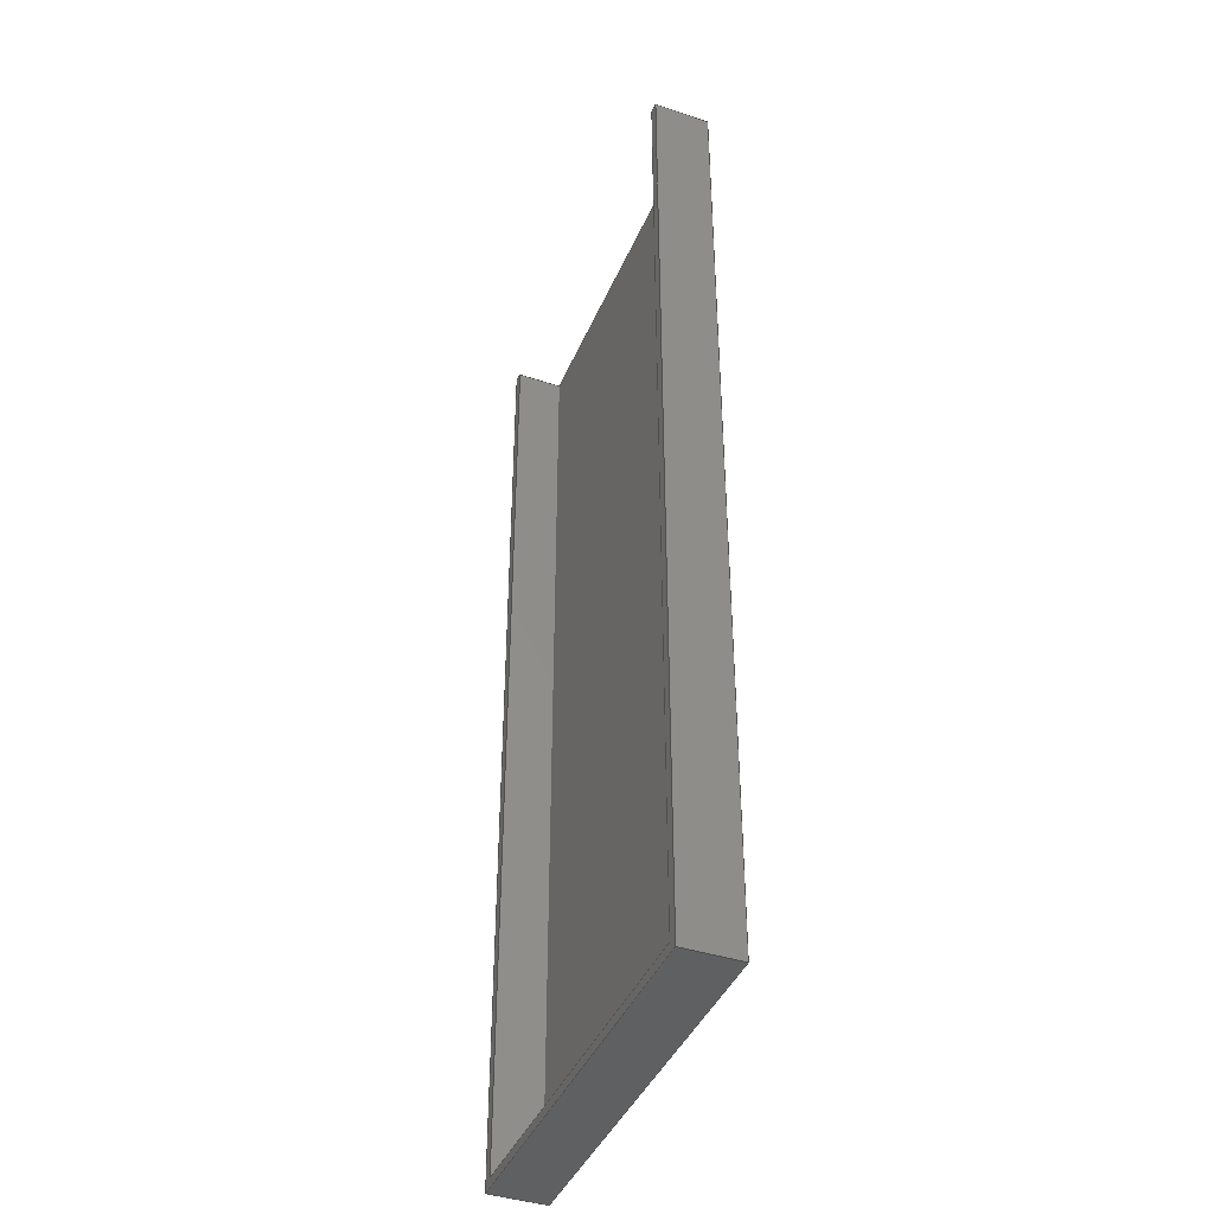
<metadata>
{"format":"step","ext":"step","renderer":"f3d","projection":"perspective","resolution":1024,"background":"white","views":[{"elev":-41.5,"azim":-111.8,"up":"+Y"}]}
</metadata>
<code>
ISO-10303-21;
DATA;
#1 = CARTESIAN_POINT ( 'NONE',  ( 0, 0, 3 ) ) ;
#2 = CARTESIAN_POINT ( 'NONE',  ( 64, -157.5, 3 ) ) ;
#3 = ADVANCED_BREP_SHAPE_REPRESENTATION ( 'Part1', ( #10, #108 ), #205 ) ;
#4 = EDGE_LOOP ( 'NONE', ( #196, #63, #241, #53 ) ) ;
#5 = FACE_OUTER_BOUND ( 'NONE', #219, .T. ) ;
#6 = ADVANCED_FACE ( 'NONE', ( #275 ), #16, .F. ) ;
#7 = ORIENTED_EDGE ( 'NONE', *, *, #34, .F. ) ;
#8 = ORIENTED_EDGE ( 'NONE', *, *, #145, .F. ) ;
#9 = CARTESIAN_POINT ( 'NONE',  ( -61, 157.5, -15 ) ) ;
#10 = MANIFOLD_SOLID_BREP ( 'Boss-Extrude3', #327 ) ;
#11 = EDGE_LOOP ( 'NONE', ( #212, #163, #333, #8 ) ) ;
#12 = EDGE_CURVE ( 'NONE', #193, #144, #279, .T. ) ;
#13 = DIRECTION ( 'NONE',  ( 0, 0, 1 ) ) ;
#14 = VECTOR ( 'NONE', #197, 1000 ) ;
#15 = SURFACE_SIDE_STYLE ('',( #274 ) ) ;
#16 = PLANE ( 'NONE',  #67 ) ;
#17 = FACE_OUTER_BOUND ( 'NONE', #240, .T. ) ;
#18 = STYLED_ITEM ( 'NONE', ( #66 ), #10 ) ;
#19 = APPLICATION_PROTOCOL_DEFINITION ( 'draft international standard', 'automotive_design', 1998, #28 ) ;
#20 = SURFACE_STYLE_FILL_AREA ( #154 ) ;
#21 = EDGE_CURVE ( 'NONE', #84, #317, #198, .T. ) ;
#22 = VECTOR ( 'NONE', #61, 1000 ) ;
#23 = LINE ( 'NONE', #122, #150 ) ;
#24 = CARTESIAN_POINT ( 'NONE',  ( -64, 157.5, -15 ) ) ;
#25 = EDGE_CURVE ( 'NONE', #168, #84, #48, .T. ) ;
#26 = DIRECTION ( 'NONE',  ( 1, -2.168e-16, 0 ) ) ;
#27 = VECTOR ( 'NONE', #155, 1000 ) ;
#28 = APPLICATION_CONTEXT ( 'automotive_design' ) ;
#29 = VECTOR ( 'NONE', #73, 1000 ) ;
#30 = FACE_OUTER_BOUND ( 'NONE', #246, .T. ) ;
#31 = DIRECTION ( 'NONE',  ( -1, 1.322e-16, 0 ) ) ;
#32 = EDGE_LOOP ( 'NONE', ( #137, #297, #184, #56 ) ) ;
#33 = CARTESIAN_POINT ( 'NONE',  ( 64, 157.5, 3 ) ) ;
#34 = EDGE_CURVE ( 'NONE', #209, #260, #298, .T. ) ;
#35 = AXIS2_PLACEMENT_3D ( 'NONE', #278, #277, #151 ) ;
#36 = ORIENTED_EDGE ( 'NONE', *, *, #12, .F. ) ;
#37 = VERTEX_POINT ( 'NONE', #204 ) ;
#38 = CARTESIAN_POINT ( 'NONE',  ( 64, -157.5, -15 ) ) ;
#39 = ORIENTED_EDGE ( 'NONE', *, *, #179, .F. ) ;
#40 = ADVANCED_FACE ( 'NONE', ( #175 ), #180, .F. ) ;
#41 = APPLICATION_PROTOCOL_DEFINITION ( 'draft international standard', 'automotive_design', 1998, #245 ) ;
#42 = ORIENTED_EDGE ( 'NONE', *, *, #89, .F. ) ;
#43 = PRESENTATION_LAYER_ASSIGNMENT (  '', '', ( #18 ) ) ;
#44 = FILL_AREA_STYLE_COLOUR ( '', #169 ) ;
#45 = DIRECTION ( 'NONE',  ( 0, 1, 0 ) ) ;
#46 = CARTESIAN_POINT ( 'NONE',  ( 61, -154.5, -15 ) ) ;
#47 = CARTESIAN_POINT ( 'NONE',  ( -61, -154.5, -15 ) ) ;
#48 = LINE ( 'NONE', #115, #99 ) ;
#49 = LINE ( 'NONE', #133, #74 ) ;
#50 = VECTOR ( 'NONE', #283, 1000 ) ;
#51 = ADVANCED_FACE ( 'NONE', ( #324 ), #200, .F. ) ;
#52 = CARTESIAN_POINT ( 'NONE',  ( 61, -154.5, -15 ) ) ;
#53 = ORIENTED_EDGE ( 'NONE', *, *, #273, .T. ) ;
#54 = DIRECTION ( 'NONE',  ( -1.388e-14, 1, 0 ) ) ;
#55 = MECHANICAL_DESIGN_GEOMETRIC_PRESENTATION_REPRESENTATION (  '', ( #130 ), #95 ) ;
#56 = ORIENTED_EDGE ( 'NONE', *, *, #145, .T. ) ;
#57 = ADVANCED_FACE ( 'NONE', ( #178 ), #90, .F. ) ;
#58 = PLANE ( 'NONE',  #238 ) ;
#59 = UNCERTAINTY_MEASURE_WITH_UNIT (LENGTH_MEASURE( 1e-05 ), #229, 'distance_accuracy_value', 'NONE');
#60 = ORIENTED_EDGE ( 'NONE', *, *, #183, .F. ) ;
#61 = DIRECTION ( 'NONE',  ( -0, -0, -1 ) ) ;
#62 = ORIENTED_EDGE ( 'NONE', *, *, #75, .T. ) ;
#63 = ORIENTED_EDGE ( 'NONE', *, *, #179, .T. ) ;
#64 = ADVANCED_FACE ( 'NONE', ( #17 ), #120, .T. ) ;
#65 = ORIENTED_EDGE ( 'NONE', *, *, #160, .F. ) ;
#66 = PRESENTATION_STYLE_ASSIGNMENT (( #202 ) ) ;
#67 = AXIS2_PLACEMENT_3D ( 'NONE', #272, #181, #70 ) ;
#68 = EDGE_CURVE ( 'NONE', #144, #264, #227, .T. ) ;
#69 = DIRECTION ( 'NONE',  ( 8.811e-17, -1, 0 ) ) ;
#70 = DIRECTION ( 'NONE',  ( 8.811e-17, -1, 0 ) ) ;
#71 =( NAMED_UNIT ( * ) SI_UNIT ( $, .STERADIAN. ) SOLID_ANGLE_UNIT ( ) );
#72 = CARTESIAN_POINT ( 'NONE',  ( 64, 157.5, -15 ) ) ;
#73 = DIRECTION ( 'NONE',  ( 8.811e-17, -1, 0 ) ) ;
#74 = VECTOR ( 'NONE', #236, 1000 ) ;
#75 = EDGE_CURVE ( 'NONE', #193, #189, #23, .T. ) ;
#76 = LINE ( 'NONE', #52, #281 ) ;
#77 = VECTOR ( 'NONE', #69, 1000 ) ;
#78 = ORIENTED_EDGE ( 'NONE', *, *, #21, .T. ) ;
#79 = DIRECTION ( 'NONE',  ( 1, 0, 0 ) ) ;
#80 = VERTEX_POINT ( 'NONE', #304 ) ;
#81 = LINE ( 'NONE', #107, #50 ) ;
#82 = ORIENTED_EDGE ( 'NONE', *, *, #89, .T. ) ;
#83 = VECTOR ( 'NONE', #54, 1000 ) ;
#84 = VERTEX_POINT ( 'NONE', #257 ) ;
#85 = DIRECTION ( 'NONE',  ( -1.322e-16, -1, 0 ) ) ;
#86 = VERTEX_POINT ( 'NONE', #232 ) ;
#87 = PRESENTATION_STYLE_ASSIGNMENT (( #325 ) ) ;
#88 = AXIS2_PLACEMENT_3D ( 'NONE', #206, #31, #211 ) ;
#89 = EDGE_CURVE ( 'NONE', #189, #264, #104, .T. ) ;
#90 = PLANE ( 'NONE',  #174 ) ;
#91 = CARTESIAN_POINT ( 'NONE',  ( 61, 157.5, -15 ) ) ;
#92 = ADVANCED_FACE ( 'NONE', ( #30 ), #284, .F. ) ;
#93 =( NAMED_UNIT ( * ) PLANE_ANGLE_UNIT ( ) SI_UNIT ( $, .RADIAN. ) );
#94 = LINE ( 'NONE', #2, #22 ) ;
#95 =( GEOMETRIC_REPRESENTATION_CONTEXT ( 3 ) GLOBAL_UNCERTAINTY_ASSIGNED_CONTEXT ( ( #210 ) ) GLOBAL_UNIT_ASSIGNED_CONTEXT ( ( #318, #138, #110 ) ) REPRESENTATION_CONTEXT ( 'NONE', 'WORKASPACE' ) );
#96 = FACE_OUTER_BOUND ( 'NONE', #4, .T. ) ;
#97 = ADVANCED_FACE ( 'NONE', ( #5 ), #58, .T. ) ;
#98 = AXIS2_PLACEMENT_3D ( 'NONE', #225, #326, #118 ) ;
#99 = VECTOR ( 'NONE', #149, 1000 ) ;
#100 = VECTOR ( 'NONE', #170, 1000 ) ;
#101 = PRODUCT_DEFINITION_SHAPE ( 'NONE', 'NONE',  #139 ) ;
#102 = LINE ( 'NONE', #208, #156 ) ;
#103 = VERTEX_POINT ( 'NONE', #191 ) ;
#104 = LINE ( 'NONE', #255, #29 ) ;
#105 = VECTOR ( 'NONE', #253, 1000 ) ;
#106 = ORIENTED_EDGE ( 'NONE', *, *, #282, .F. ) ;
#107 = CARTESIAN_POINT ( 'NONE',  ( -61, 157.5, 0 ) ) ;
#108 = AXIS2_PLACEMENT_3D ( 'NONE', #203, #276, #157 ) ;
#109 = ORIENTED_EDGE ( 'NONE', *, *, #117, .T. ) ;
#110 =( NAMED_UNIT ( * ) SI_UNIT ( $, .STERADIAN. ) SOLID_ANGLE_UNIT ( ) );
#111 = ORIENTED_EDGE ( 'NONE', *, *, #131, .F. ) ;
#112 = MECHANICAL_DESIGN_GEOMETRIC_PRESENTATION_REPRESENTATION (  '', ( #18 ), #230 ) ;
#113 = ORIENTED_EDGE ( 'NONE', *, *, #167, .T. ) ;
#114 = CARTESIAN_POINT ( 'NONE',  ( 64, 157.5, 3 ) ) ;
#115 = CARTESIAN_POINT ( 'NONE',  ( -61, 157.5, -15 ) ) ;
#116 = DIRECTION ( 'NONE',  ( 1, 0, 0 ) ) ;
#117 = EDGE_CURVE ( 'NONE', #291, #287, #332, .T. ) ;
#118 = DIRECTION ( 'NONE',  ( -8.811e-17, 1, 0 ) ) ;
#119 = CARTESIAN_POINT ( 'NONE',  ( -64, -157.5, -15 ) ) ;
#120 = PLANE ( 'NONE',  #35 ) ;
#121 = SURFACE_SIDE_STYLE ('',( #20 ) ) ;
#122 = CARTESIAN_POINT ( 'NONE',  ( -64, 157.5, 3 ) ) ;
#123 = SHAPE_DEFINITION_REPRESENTATION ( #101, #3 ) ;
#124 = CARTESIAN_POINT ( 'NONE',  ( -64, -154.5, -15 ) ) ;
#125 = FACE_OUTER_BOUND ( 'NONE', #32, .T. ) ;
#126 = ORIENTED_EDGE ( 'NONE', *, *, #273, .F. ) ;
#127 = PRODUCT_CONTEXT ( 'NONE', #245, 'mechanical' ) ;
#128 = ADVANCED_FACE ( 'NONE', ( #96 ), #259, .T. ) ;
#129 = PRODUCT ( 'Part1', 'Part1', '', ( #127 ) ) ;
#130 = STYLED_ITEM ( 'NONE', ( #87 ), #3 ) ;
#131 = EDGE_CURVE ( 'NONE', #209, #37, #102, .T. ) ;
#132 = DIRECTION ( 'NONE',  ( -2.168e-16, -1, 0 ) ) ;
#133 = CARTESIAN_POINT ( 'NONE',  ( -64, 157.5, 3 ) ) ;
#134 = ORIENTED_EDGE ( 'NONE', *, *, #183, .T. ) ;
#135 = DIRECTION ( 'NONE',  ( -0, -0, 1 ) ) ;
#136 = VECTOR ( 'NONE', #164, 1000 ) ;
#137 = ORIENTED_EDGE ( 'NONE', *, *, #21, .F. ) ;
#138 =( NAMED_UNIT ( * ) PLANE_ANGLE_UNIT ( ) SI_UNIT ( $, .RADIAN. ) );
#139 = PRODUCT_DEFINITION ( 'UNKNOWN', '', #295, #262 ) ;
#140 = ORIENTED_EDGE ( 'NONE', *, *, #117, .F. ) ;
#141 = CARTESIAN_POINT ( 'NONE',  ( -61, 157.5, 0 ) ) ;
#142 = ORIENTED_EDGE ( 'NONE', *, *, #131, .T. ) ;
#143 = LINE ( 'NONE', #242, #285 ) ;
#144 = VERTEX_POINT ( 'NONE', #316 ) ;
#145 = EDGE_CURVE ( 'NONE', #235, #317, #81, .T. ) ;
#146 = FILL_AREA_STYLE ('',( #44 ) ) ;
#147 = VECTOR ( 'NONE', #322, 1000 ) ;
#148 = LINE ( 'NONE', #9, #147 ) ;
#149 = DIRECTION ( 'NONE',  ( -1.322e-16, -1, 0 ) ) ;
#150 = VECTOR ( 'NONE', #330, 1000 ) ;
#151 = DIRECTION ( 'NONE',  ( -1.322e-16, -1, 0 ) ) ;
#152 = CARTESIAN_POINT ( 'NONE',  ( -64, 157.5, 3 ) ) ;
#153 = ADVANCED_FACE ( 'NONE', ( #125 ), #280, .F. ) ;
#154 = FILL_AREA_STYLE ('',( #302 ) ) ;
#155 = DIRECTION ( 'NONE',  ( 1, -2.168e-16, 0 ) ) ;
#156 = VECTOR ( 'NONE', #135, 1000 ) ;
#157 = DIRECTION ( 'NONE',  ( 1, 0, 0 ) ) ;
#158 = EDGE_CURVE ( 'NONE', #103, #260, #76, .T. ) ;
#159 = PRESENTATION_LAYER_ASSIGNMENT (  '', '', ( #130 ) ) ;
#160 = EDGE_CURVE ( 'NONE', #287, #209, #161, .T. ) ;
#161 = LINE ( 'NONE', #72, #136 ) ;
#162 = CARTESIAN_POINT ( 'NONE',  ( -61, 157.5, -15 ) ) ;
#163 = ORIENTED_EDGE ( 'NONE', *, *, #256, .T. ) ;
#164 = DIRECTION ( 'NONE',  ( -1, 0, 0 ) ) ;
#165 = ORIENTED_EDGE ( 'NONE', *, *, #195, .F. ) ;
#166 = COLOUR_RGB ( '',0.7922, 0.8196, 0.9333 ) ;
#167 = EDGE_CURVE ( 'NONE', #80, #287, #186, .T. ) ;
#168 = VERTEX_POINT ( 'NONE', #162 ) ;
#169 = COLOUR_RGB ( '',0.7922, 0.8196, 0.9333 ) ;
#170 = DIRECTION ( 'NONE',  ( 1, 0, 0 ) ) ;
#171 = ORIENTED_EDGE ( 'NONE', *, *, #160, .T. ) ;
#172 = EDGE_LOOP ( 'NONE', ( #113, #171, #142, #263, #187, #165, #201, #39 ) ) ;
#173 =( LENGTH_UNIT ( ) NAMED_UNIT ( * ) SI_UNIT ( .MILLI., .METRE. ) );
#174 = AXIS2_PLACEMENT_3D ( 'NONE', #177, #329, #250 ) ;
#175 = FACE_OUTER_BOUND ( 'NONE', #294, .T. ) ;
#176 = DIRECTION ( 'NONE',  ( 0, -1, 0 ) ) ;
#177 = CARTESIAN_POINT ( 'NONE',  ( 0, 0, 0 ) ) ;
#178 = FACE_OUTER_BOUND ( 'NONE', #11, .T. ) ;
#179 = EDGE_CURVE ( 'NONE', #80, #193, #49, .T. ) ;
#180 = PLANE ( 'NONE',  #98 ) ;
#181 = DIRECTION ( 'NONE',  ( -1, -8.811e-17, 0 ) ) ;
#182 = CARTESIAN_POINT ( 'NONE',  ( -64, 157.5, 0 ) ) ;
#183 = EDGE_CURVE ( 'NONE', #86, #291, #94, .T. ) ;
#184 = ORIENTED_EDGE ( 'NONE', *, *, #267, .T. ) ;
#185 = DIRECTION ( 'NONE',  ( 1, 0, 0 ) ) ;
#186 = LINE ( 'NONE', #33, #226 ) ;
#187 = ORIENTED_EDGE ( 'NONE', *, *, #267, .F. ) ;
#188 = DIRECTION ( 'NONE',  ( -0, 0, 1 ) ) ;
#189 = VERTEX_POINT ( 'NONE', #213 ) ;
#190 = EDGE_CURVE ( 'NONE', #37, #235, #314, .T. ) ;
#191 = CARTESIAN_POINT ( 'NONE',  ( 61, -154.5, 0 ) ) ;
#192 = ORIENTED_EDGE ( 'NONE', *, *, #34, .T. ) ;
#193 = VERTEX_POINT ( 'NONE', #290 ) ;
#194 = LINE ( 'NONE', #320, #221 ) ;
#195 = EDGE_CURVE ( 'NONE', #189, #168, #254, .T. ) ;
#196 = ORIENTED_EDGE ( 'NONE', *, *, #323, .T. ) ;
#197 = DIRECTION ( 'NONE',  ( -8.811e-17, 1, -0 ) ) ;
#198 = LINE ( 'NONE', #47, #233 ) ;
#199 = PLANE ( 'NONE',  #265 ) ;
#200 = PLANE ( 'NONE',  #292 ) ;
#201 = ORIENTED_EDGE ( 'NONE', *, *, #75, .F. ) ;
#202 = SURFACE_STYLE_USAGE ( .BOTH. , #121 ) ;
#203 = CARTESIAN_POINT ( 'NONE',  ( 0, 0, 0 ) ) ;
#204 = CARTESIAN_POINT ( 'NONE',  ( 61, 157.5, 0 ) ) ;
#205 =( GEOMETRIC_REPRESENTATION_CONTEXT ( 3 ) GLOBAL_UNCERTAINTY_ASSIGNED_CONTEXT ( ( #286 ) ) GLOBAL_UNIT_ASSIGNED_CONTEXT ( ( #173, #269, #224 ) ) REPRESENTATION_CONTEXT ( 'NONE', 'WORKASPACE' ) );
#206 = CARTESIAN_POINT ( 'NONE',  ( -61, 157.5, -15 ) ) ;
#207 = ORIENTED_EDGE ( 'NONE', *, *, #282, .T. ) ;
#208 = CARTESIAN_POINT ( 'NONE',  ( 61, 157.5, -15 ) ) ;
#209 = VERTEX_POINT ( 'NONE', #288 ) ;
#210 = UNCERTAINTY_MEASURE_WITH_UNIT (LENGTH_MEASURE( 1e-05 ), #318, 'distance_accuracy_value', 'NONE');
#211 = DIRECTION ( 'NONE',  ( -1.322e-16, -1, 0 ) ) ;
#212 = ORIENTED_EDGE ( 'NONE', *, *, #190, .F. ) ;
#213 = CARTESIAN_POINT ( 'NONE',  ( -64, 157.5, -15 ) ) ;
#214 = EDGE_CURVE ( 'NONE', #84, #260, #331, .T. ) ;
#215 = ORIENTED_EDGE ( 'NONE', *, *, #68, .T. ) ;
#216 = CARTESIAN_POINT ( 'NONE',  ( 0, 0, -15 ) ) ;
#217 = ORIENTED_EDGE ( 'NONE', *, *, #68, .F. ) ;
#218 = CARTESIAN_POINT ( 'NONE',  ( -64, 157.5, 3 ) ) ;
#219 = EDGE_LOOP ( 'NONE', ( #243, #307, #7, #65, #140, #106, #42, #220 ) ) ;
#220 = ORIENTED_EDGE ( 'NONE', *, *, #195, .T. ) ;
#221 = VECTOR ( 'NONE', #249, 1000 ) ;
#222 = LINE ( 'NONE', #301, #100 ) ;
#223 = DIRECTION ( 'NONE',  ( -1.322e-16, -1, 0 ) ) ;
#224 =( NAMED_UNIT ( * ) SI_UNIT ( $, .STERADIAN. ) SOLID_ANGLE_UNIT ( ) );
#225 = CARTESIAN_POINT ( 'NONE',  ( -64, 157.5, 3 ) ) ;
#226 = VECTOR ( 'NONE', #231, 1000 ) ;
#227 = LINE ( 'NONE', #251, #105 ) ;
#228 = CARTESIAN_POINT ( 'NONE',  ( -64, -157.5, 3 ) ) ;
#229 =( LENGTH_UNIT ( ) NAMED_UNIT ( * ) SI_UNIT ( .MILLI., .METRE. ) );
#230 =( GEOMETRIC_REPRESENTATION_CONTEXT ( 3 ) GLOBAL_UNCERTAINTY_ASSIGNED_CONTEXT ( ( #59 ) ) GLOBAL_UNIT_ASSIGNED_CONTEXT ( ( #229, #93, #71 ) ) REPRESENTATION_CONTEXT ( 'NONE', 'WORKASPACE' ) );
#231 = DIRECTION ( 'NONE',  ( -0, -0, -1 ) ) ;
#232 = CARTESIAN_POINT ( 'NONE',  ( 64, -157.5, 3 ) ) ;
#233 = VECTOR ( 'NONE', #13, 1000 ) ;
#234 = DIRECTION ( 'NONE',  ( -1, 0, -0 ) ) ;
#235 = VERTEX_POINT ( 'NONE', #141 ) ;
#236 = DIRECTION ( 'NONE',  ( -1, -0, -0 ) ) ;
#237 = ORIENTED_EDGE ( 'NONE', *, *, #258, .T. ) ;
#238 = AXIS2_PLACEMENT_3D ( 'NONE', #216, #308, #234 ) ;
#239 = DIRECTION ( 'NONE',  ( 0, 0, -1 ) ) ;
#240 = EDGE_LOOP ( 'NONE', ( #270, #319, #111, #192 ) ) ;
#241 = ORIENTED_EDGE ( 'NONE', *, *, #12, .T. ) ;
#242 = CARTESIAN_POINT ( 'NONE',  ( -64, -157.5, -15 ) ) ;
#243 = ORIENTED_EDGE ( 'NONE', *, *, #25, .T. ) ;
#244 = CARTESIAN_POINT ( 'NONE',  ( 64, 157.5, -15 ) ) ;
#245 = APPLICATION_CONTEXT ( 'automotive_design' ) ;
#246 = EDGE_LOOP ( 'NONE', ( #321, #78, #237, #315 ) ) ;
#247 = DIRECTION ( 'NONE',  ( 0, -0, -1 ) ) ;
#248 = DIRECTION ( 'NONE',  ( 0, -0, 1 ) ) ;
#249 = DIRECTION ( 'NONE',  ( 1, -2.168e-16, 0 ) ) ;
#250 = DIRECTION ( 'NONE',  ( 1, 0, 0 ) ) ;
#251 = CARTESIAN_POINT ( 'NONE',  ( -64, -157.5, 3 ) ) ;
#252 = VECTOR ( 'NONE', #85, 1000 ) ;
#253 = DIRECTION ( 'NONE',  ( -0, -0, -1 ) ) ;
#254 = LINE ( 'NONE', #24, #310 ) ;
#255 = CARTESIAN_POINT ( 'NONE',  ( -64, 157.5, -15 ) ) ;
#256 = EDGE_CURVE ( 'NONE', #37, #103, #303, .T. ) ;
#257 = CARTESIAN_POINT ( 'NONE',  ( -61, -154.5, -15 ) ) ;
#258 = EDGE_CURVE ( 'NONE', #317, #103, #194, .T. ) ;
#259 = PLANE ( 'NONE',  #300 ) ;
#260 = VERTEX_POINT ( 'NONE', #46 ) ;
#261 = DIRECTION ( 'NONE',  ( -1, -0, -0 ) ) ;
#262 = PRODUCT_DEFINITION_CONTEXT ( 'detailed design', #28, 'design' ) ;
#263 = ORIENTED_EDGE ( 'NONE', *, *, #190, .T. ) ;
#264 = VERTEX_POINT ( 'NONE', #119 ) ;
#265 = AXIS2_PLACEMENT_3D ( 'NONE', #218, #176, #247 ) ;
#266 = CARTESIAN_POINT ( 'NONE',  ( -61, -154.5, 0 ) ) ;
#267 = EDGE_CURVE ( 'NONE', #168, #235, #148, .T. ) ;
#268 = EDGE_LOOP ( 'NONE', ( #134, #109, #309, #313 ) ) ;
#269 =( NAMED_UNIT ( * ) PLANE_ANGLE_UNIT ( ) SI_UNIT ( $, .RADIAN. ) );
#270 = ORIENTED_EDGE ( 'NONE', *, *, #158, .F. ) ;
#271 = CARTESIAN_POINT ( 'NONE',  ( 61, 157.5, 0 ) ) ;
#272 = CARTESIAN_POINT ( 'NONE',  ( 64, 157.5, 3 ) ) ;
#273 = EDGE_CURVE ( 'NONE', #144, #86, #222, .T. ) ;
#274 = SURFACE_STYLE_FILL_AREA ( #146 ) ;
#275 = FACE_OUTER_BOUND ( 'NONE', #268, .T. ) ;
#276 = DIRECTION ( 'NONE',  ( 0, 0, 1 ) ) ;
#277 = DIRECTION ( 'NONE',  ( -1, 1.322e-16, 0 ) ) ;
#278 = CARTESIAN_POINT ( 'NONE',  ( 61, 157.5, -15 ) ) ;
#279 = LINE ( 'NONE', #152, #77 ) ;
#280 = PLANE ( 'NONE',  #88 ) ;
#281 = VECTOR ( 'NONE', #239, 1000 ) ;
#282 = EDGE_CURVE ( 'NONE', #264, #291, #143, .T. ) ;
#283 = DIRECTION ( 'NONE',  ( -1.322e-16, -1, 0 ) ) ;
#284 = PLANE ( 'NONE',  #334 ) ;
#285 = VECTOR ( 'NONE', #116, 1000 ) ;
#286 = UNCERTAINTY_MEASURE_WITH_UNIT (LENGTH_MEASURE( 1e-05 ), #173, 'distance_accuracy_value', 'NONE');
#287 = VERTEX_POINT ( 'NONE', #244 ) ;
#288 = CARTESIAN_POINT ( 'NONE',  ( 61, 157.5, -15 ) ) ;
#289 = EDGE_LOOP ( 'NONE', ( #215, #207, #60, #126 ) ) ;
#290 = CARTESIAN_POINT ( 'NONE',  ( -64, 157.5, 3 ) ) ;
#291 = VERTEX_POINT ( 'NONE', #38 ) ;
#292 = AXIS2_PLACEMENT_3D ( 'NONE', #228, #45, #248 ) ;
#293 = VECTOR ( 'NONE', #223, 1000 ) ;
#294 = EDGE_LOOP ( 'NONE', ( #62, #82, #217, #36 ) ) ;
#295 = PRODUCT_DEFINITION_FORMATION_WITH_SPECIFIED_SOURCE ( 'ANY', '', #129, .NOT_KNOWN. ) ;
#296 = LINE ( 'NONE', #114, #14 ) ;
#297 = ORIENTED_EDGE ( 'NONE', *, *, #25, .F. ) ;
#298 = LINE ( 'NONE', #91, #293 ) ;
#299 = ADVANCED_FACE ( 'NONE', ( #328 ), #199, .F. ) ;
#300 = AXIS2_PLACEMENT_3D ( 'NONE', #1, #188, #185 ) ;
#301 = CARTESIAN_POINT ( 'NONE',  ( -64, -157.5, 3 ) ) ;
#302 = FILL_AREA_STYLE_COLOUR ( '', #166 ) ;
#303 = LINE ( 'NONE', #271, #252 ) ;
#304 = CARTESIAN_POINT ( 'NONE',  ( 64, 157.5, 3 ) ) ;
#305 = VECTOR ( 'NONE', #261, 1000 ) ;
#306 = CARTESIAN_POINT ( 'NONE',  ( -64, -154.5, -15 ) ) ;
#307 = ORIENTED_EDGE ( 'NONE', *, *, #214, .T. ) ;
#308 = DIRECTION ( 'NONE',  ( 0, 0, -1 ) ) ;
#309 = ORIENTED_EDGE ( 'NONE', *, *, #167, .F. ) ;
#310 = VECTOR ( 'NONE', #79, 1000 ) ;
#311 = PRODUCT_RELATED_PRODUCT_CATEGORY ( 'part', '', ( #129 ) ) ;
#312 = CARTESIAN_POINT ( 'NONE',  ( 64, -157.5, -15 ) ) ;
#313 = ORIENTED_EDGE ( 'NONE', *, *, #323, .F. ) ;
#314 = LINE ( 'NONE', #182, #305 ) ;
#315 = ORIENTED_EDGE ( 'NONE', *, *, #158, .T. ) ;
#316 = CARTESIAN_POINT ( 'NONE',  ( -64, -157.5, 3 ) ) ;
#317 = VERTEX_POINT ( 'NONE', #266 ) ;
#318 =( LENGTH_UNIT ( ) NAMED_UNIT ( * ) SI_UNIT ( .MILLI., .METRE. ) );
#319 = ORIENTED_EDGE ( 'NONE', *, *, #256, .F. ) ;
#320 = CARTESIAN_POINT ( 'NONE',  ( -64, -154.5, 0 ) ) ;
#321 = ORIENTED_EDGE ( 'NONE', *, *, #214, .F. ) ;
#322 = DIRECTION ( 'NONE',  ( -0, -0, 1 ) ) ;
#323 = EDGE_CURVE ( 'NONE', #86, #80, #296, .T. ) ;
#324 = FACE_OUTER_BOUND ( 'NONE', #289, .T. ) ;
#325 = SURFACE_STYLE_USAGE ( .BOTH. , #15 ) ;
#326 = DIRECTION ( 'NONE',  ( 1, 8.811e-17, -0 ) ) ;
#327 = CLOSED_SHELL ( 'NONE', ( #6, #299, #40, #51, #128, #57, #153, #97, #64, #92 ) ) ;
#328 = FACE_OUTER_BOUND ( 'NONE', #172, .T. ) ;
#329 = DIRECTION ( 'NONE',  ( -0, 0, 1 ) ) ;
#330 = DIRECTION ( 'NONE',  ( -0, -0, -1 ) ) ;
#331 = LINE ( 'NONE', #306, #27 ) ;
#332 = LINE ( 'NONE', #312, #83 ) ;
#333 = ORIENTED_EDGE ( 'NONE', *, *, #258, .F. ) ;
#334 = AXIS2_PLACEMENT_3D ( 'NONE', #124, #132, #26 ) ;
ENDSEC;
END-ISO-10303-21;

</code>
